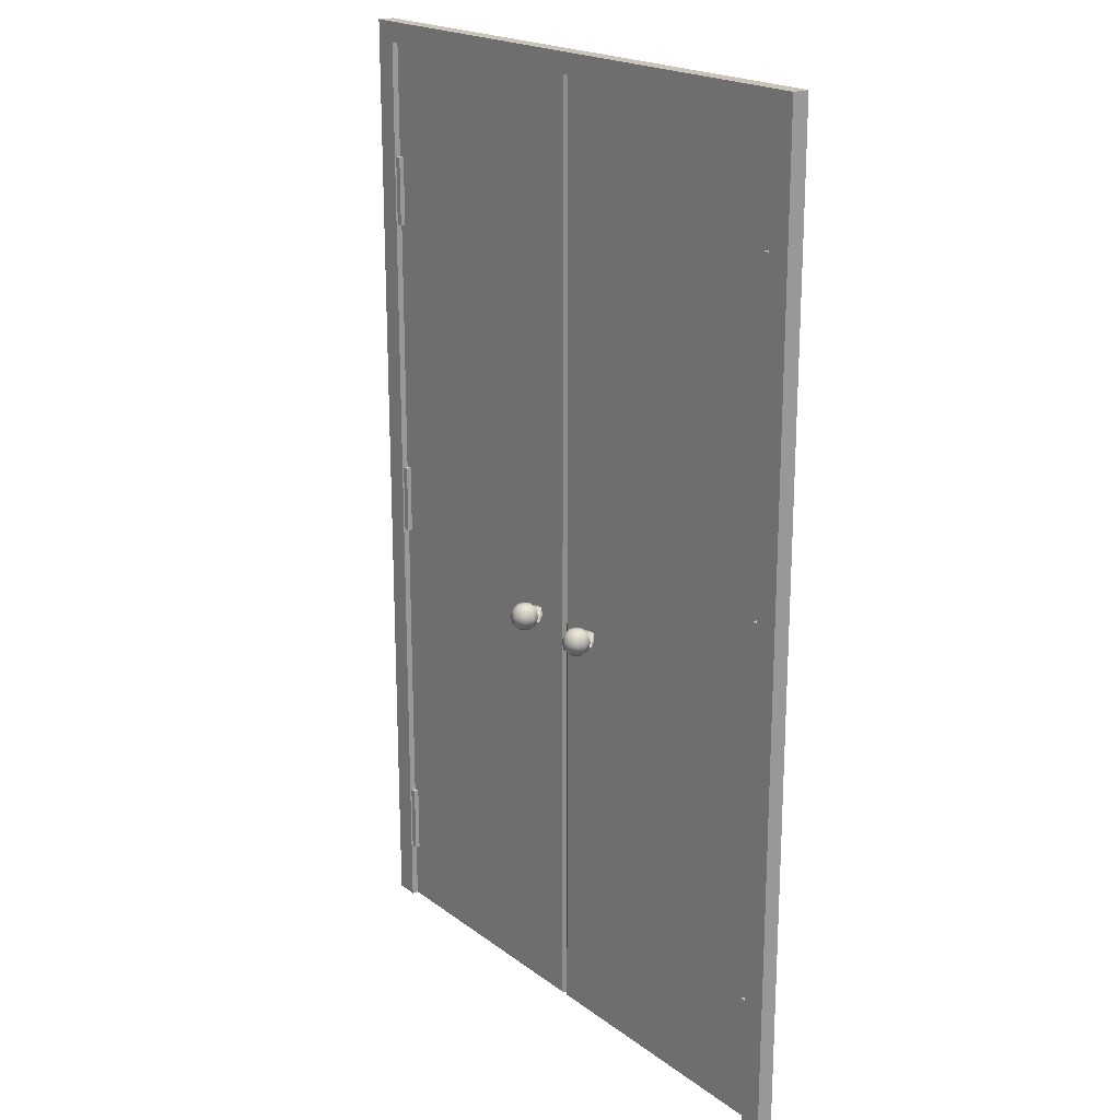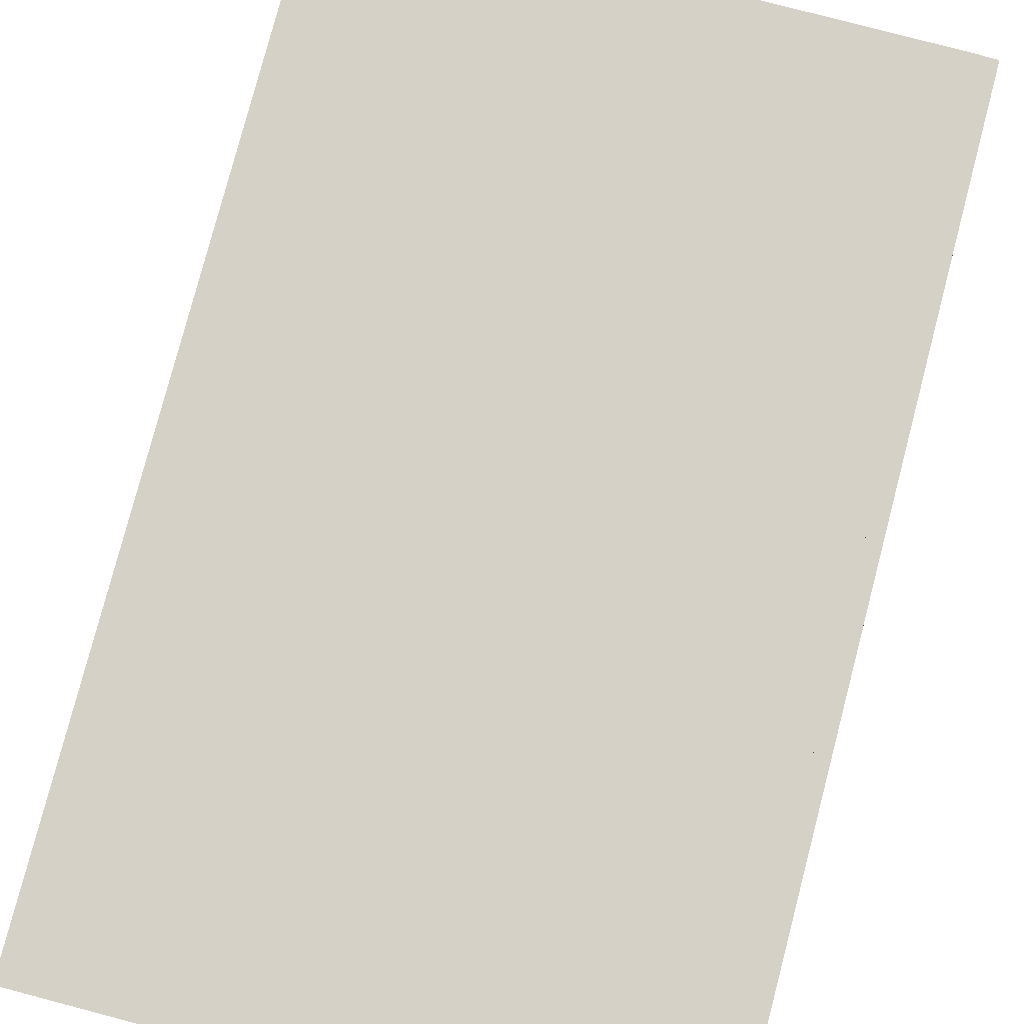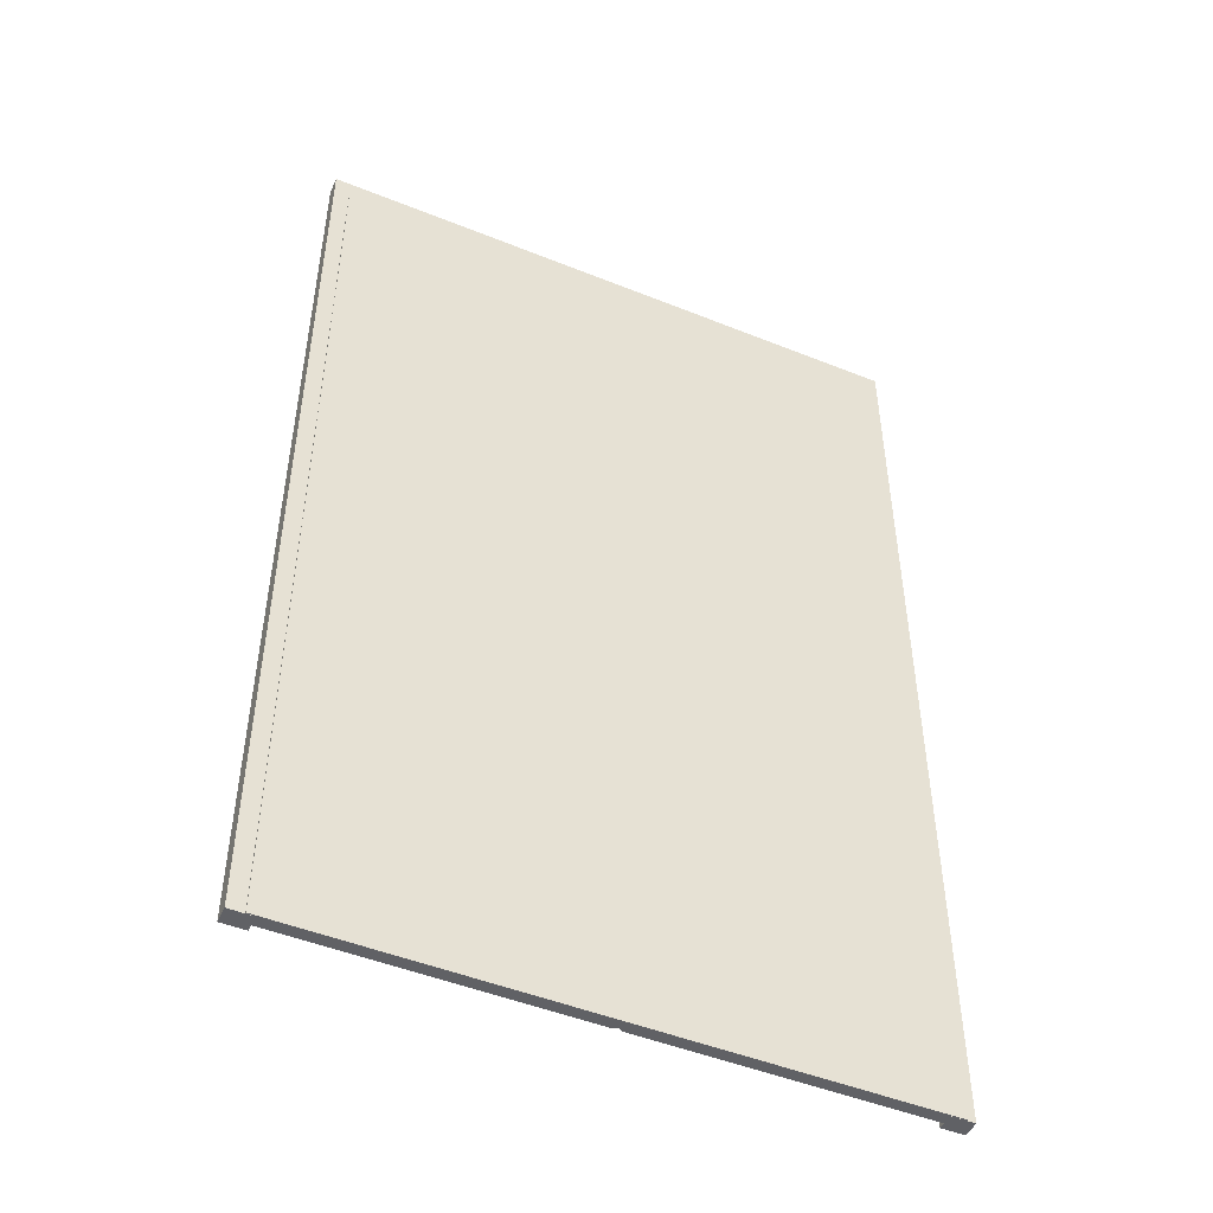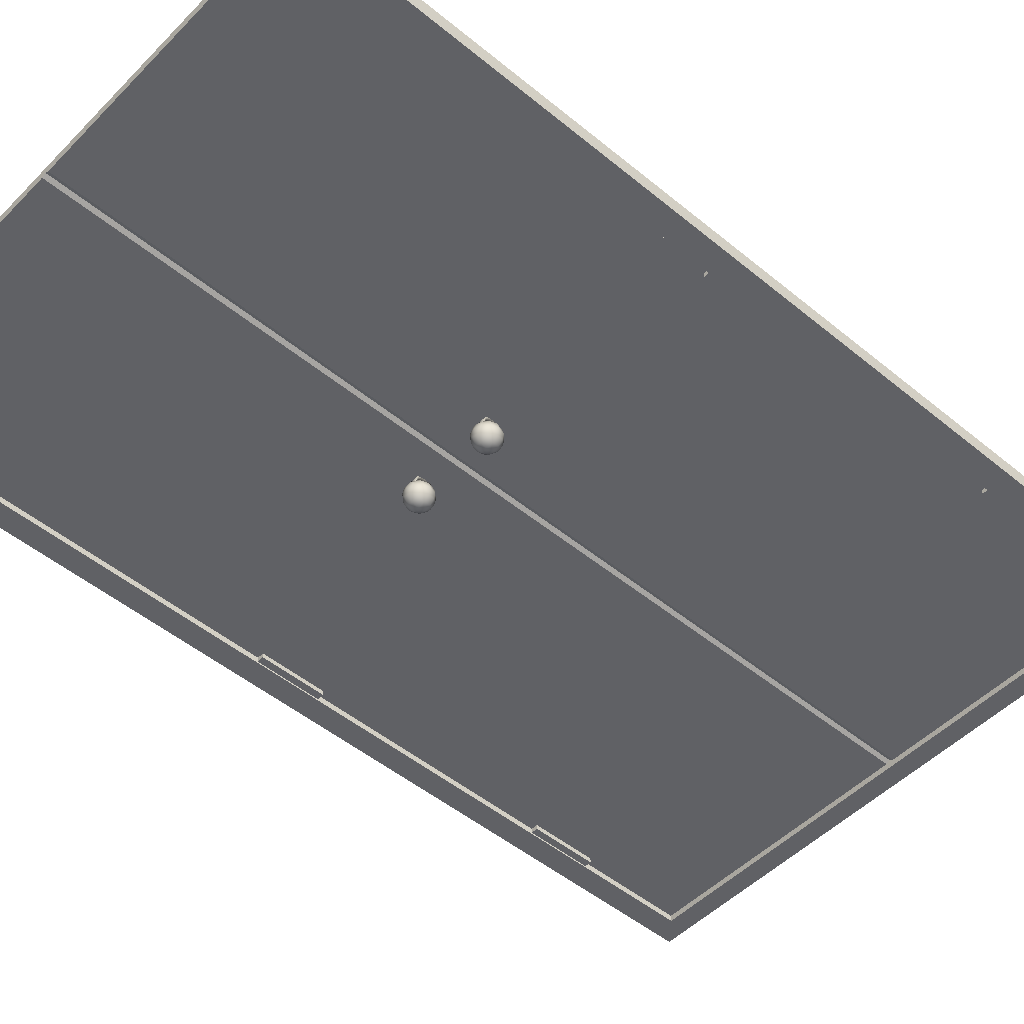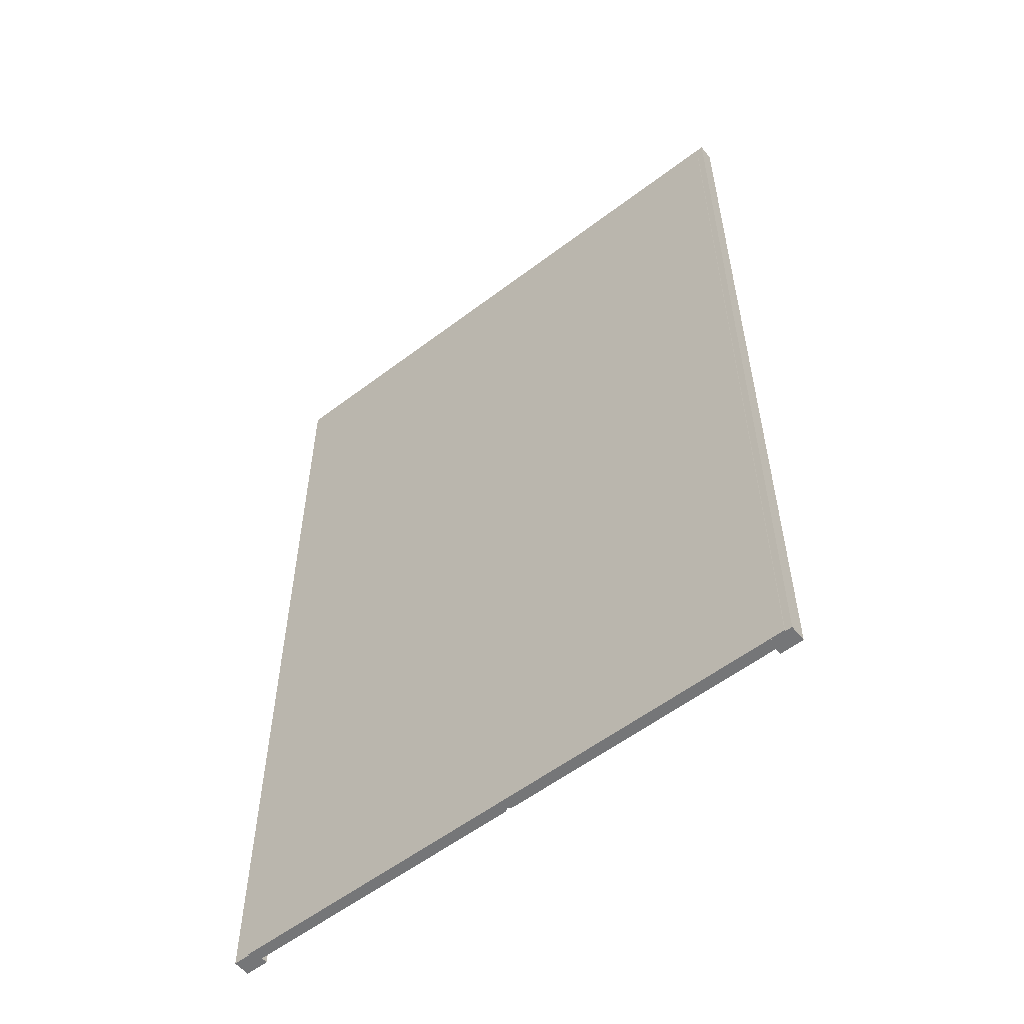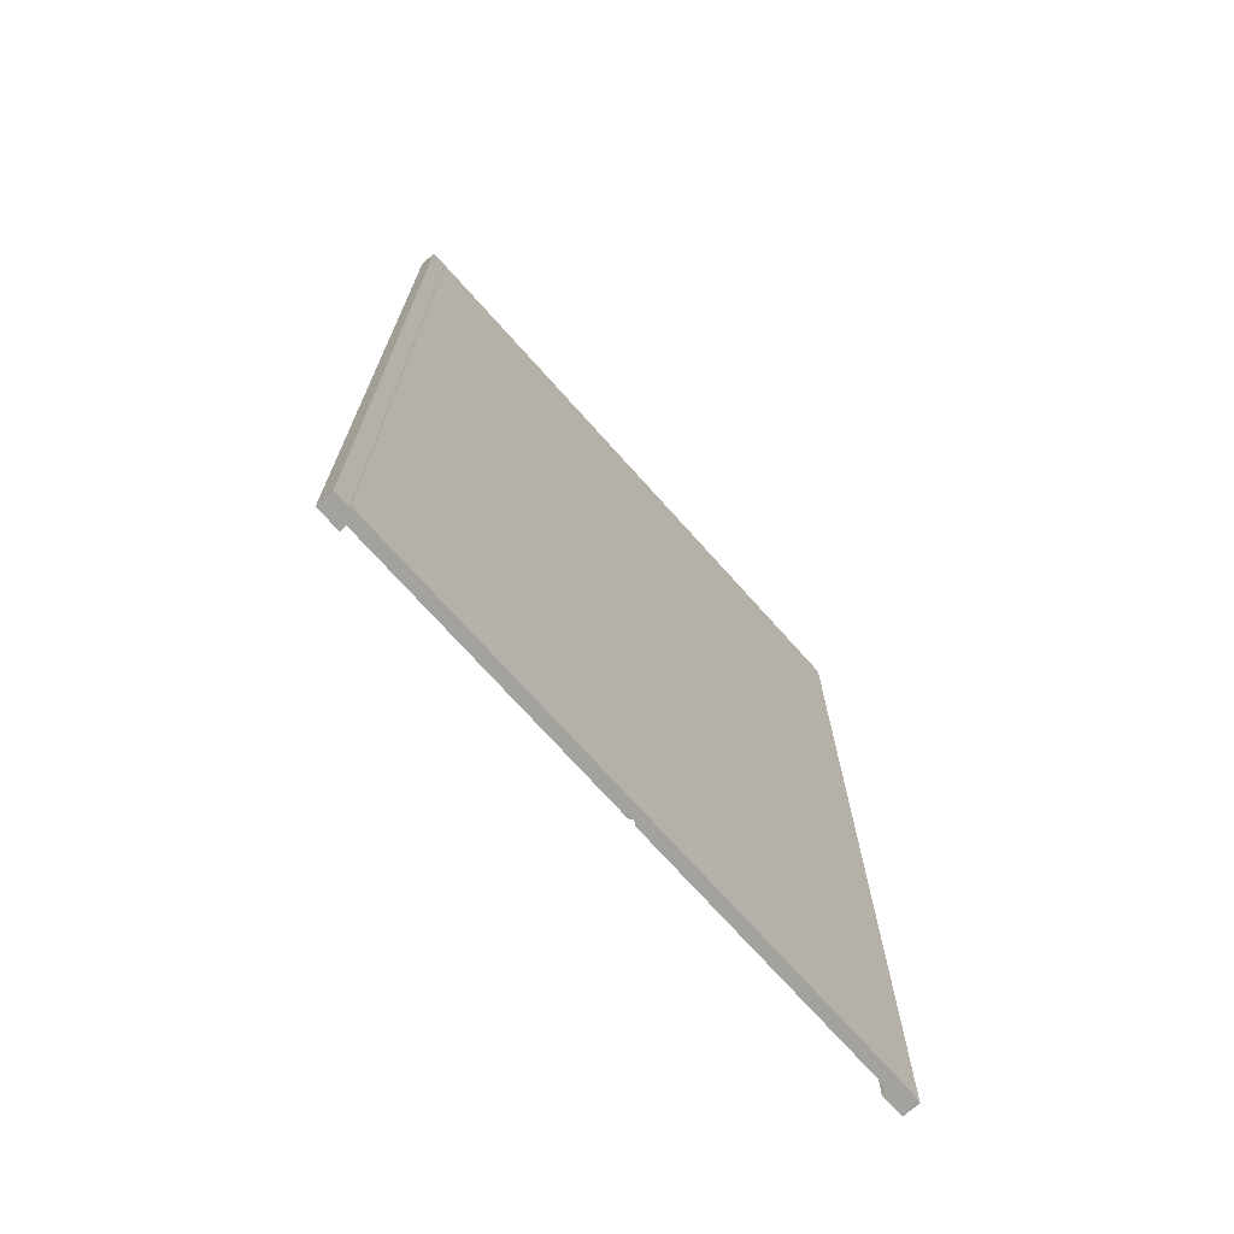
<metadata>
{"format":"obj","ext":"obj","renderer":"f3d","projection":"perspective","resolution":1024,"background":"white","views":[{"elev":19.9,"azim":-126.8,"up":"+Y"},{"elev":79.7,"azim":-165.3,"up":"+Z"},{"elev":-48.5,"azim":-24.2,"up":"+Y"},{"elev":-49.8,"azim":47.8,"up":"+Z"},{"elev":-56.8,"azim":38.4,"up":"+Y"},{"elev":-72.5,"azim":-48.2,"up":"+Y"}]}
</metadata>
<code>
o Cube.010
v -0.9479 -0.01453 -0.01891
v -0.9479 3.273 -0.01891
v -0.9479 -0.01453 -0.07534
v -0.9479 3.273 -0.07534
v 1.128 -0.01453 -0.01891
v 1.128 3.273 -0.01891
v 1.128 -0.01453 -0.07534
v 1.128 3.273 -0.07534
v 1.049 -0.01453 -0.07534
v 1.078 3.273 -0.07534
v 1.049 -0.01453 -0.01891
v 1.078 3.273 -0.01891
v -0.8685 -0.01453 -0.07534
v -0.8916 3.273 -0.01891
v -0.8916 3.273 -0.07534
v -0.8685 -0.01453 -0.01891
v -0.9479 3.231 -0.01891
v -0.9479 3.231 -0.07534
v 1.128 3.231 -0.07534
v 1.128 3.231 -0.01891
v 1.049 3.204 -0.01891
v 1.049 3.204 -0.07534
v -0.8685 3.204 -0.07534
v -0.8685 3.204 -0.01891
f 17 2 4 18
f 22 10 8 19
f 19 8 6 20
f 24 14 2 17
f 9 7 5 11
f 15 4 2 14
f 8 10 12 6
f 20 6 12 21
f 23 15 10 22
f 18 4 15 23
f 3 13 16 1
f 10 15 14 12
f 21 12 14 24
f 21 22 9 11
f 3 18 23 13
f 21 24 23 22
f 5 20 21 11
f 16 24 17 1
f 7 19 20 5
f 9 22 19 7
f 1 17 18 3
f 23 24 16 13
o Cube.011
v -0.8953 -0.01422 -0.01503
v -0.8953 3.222 -0.01503
v -0.8953 -0.01422 -0.05388
v -0.8953 3.222 -0.05388
v 1.105 -0.01422 -0.01503
v 1.105 3.222 -0.01503
v 1.105 -0.01422 -0.05388
v 1.105 3.222 -0.05388
v 0.1047 -0.01422 -0.04556
v 0.1047 3.222 -0.04556
v 0.1047 -0.01422 -0.01503
v 0.1047 3.222 -0.01503
v 0.09149 -0.01422 -0.05388
v 0.09149 3.222 -0.01503
v 0.09149 3.222 -0.05388
v 0.09149 -0.01422 -0.01503
v 0.1181 3.222 -0.05388
v 0.1181 -0.01422 -0.01503
v 0.1181 -0.01422 -0.05388
v 0.1181 3.222 -0.01503
f 25 26 28 27
f 43 41 32 31
f 31 32 30 29
f 40 38 26 25
f 43 31 29 42
f 39 28 26 38
f 41 34 36 44
f 37 33 35 40
f 42 44 36 35
f 37 39 34 33
f 27 28 39 37
f 27 37 40 25
f 34 39 38 36
f 35 36 38 40
f 29 30 44 42
f 32 41 44 30
f 33 43 42 35
f 33 34 41 43
o Sphere.002
v -0.03068 1.408 -0.1511
v -0.03068 1.36 -0.1511
v -0.01862 1.426 -0.1302
v -0.009787 1.408 -0.1455
v -0.006555 1.384 -0.1511
v -0.009787 1.36 -0.1455
v -0.01862 1.342 -0.1302
v -0.009787 1.426 -0.1213
v 0.005507 1.408 -0.1302
v 0.01111 1.384 -0.1334
v 0.005507 1.36 -0.1302
v -0.009787 1.342 -0.1213
v -0.006555 1.426 -0.1093
v 0.01111 1.408 -0.1093
v 0.01757 1.384 -0.1093
v 0.01111 1.36 -0.1093
v -0.006555 1.342 -0.1093
v -0.009787 1.426 -0.09722
v 0.005507 1.408 -0.08839
v 0.01111 1.384 -0.08516
v 0.005507 1.36 -0.08839
v -0.009787 1.342 -0.09722
v -0.01862 1.426 -0.08839
v -0.009787 1.408 -0.0731
v -0.006555 1.384 -0.0675
v -0.009787 1.36 -0.0731
v -0.01862 1.342 -0.08839
v -0.03068 1.426 -0.08516
v -0.03068 1.408 -0.0675
v -0.03068 1.36 -0.0675
v -0.03068 1.342 -0.08516
v -0.03068 1.433 -0.1093
v -0.04274 1.426 -0.08839
v -0.05157 1.408 -0.0731
v -0.0548 1.384 -0.0675
v -0.05157 1.36 -0.0731
v -0.04274 1.342 -0.08839
v -0.03068 1.336 -0.1093
v -0.05157 1.426 -0.09722
v -0.06686 1.408 -0.08839
v -0.07246 1.384 -0.08516
v -0.06686 1.36 -0.08839
v -0.05157 1.342 -0.09722
v -0.0548 1.426 -0.1093
v -0.07246 1.408 -0.1093
v -0.07893 1.384 -0.1093
v -0.07246 1.36 -0.1093
v -0.0548 1.342 -0.1093
v -0.05157 1.426 -0.1213
v -0.06686 1.408 -0.1302
v -0.07246 1.384 -0.1334
v -0.06686 1.36 -0.1302
v -0.05157 1.342 -0.1213
v -0.04274 1.426 -0.1302
v -0.05157 1.408 -0.1455
v -0.0548 1.384 -0.1511
v -0.05157 1.36 -0.1455
v -0.04274 1.342 -0.1302
v -0.03068 1.426 -0.1334
v -0.03068 1.384 -0.1575
v -0.03068 1.342 -0.1334
v -0.009787 1.408 -0.0731
v -0.006555 1.384 -0.0675
v -0.009787 1.36 -0.0731
v -0.03068 1.408 -0.0675
v -0.03068 1.36 -0.0675
v -0.05157 1.408 -0.0731
v -0.0548 1.384 -0.0675
v -0.05157 1.36 -0.0731
v -0.009787 1.408 -0.04819
v -0.006555 1.384 -0.04259
v -0.009787 1.36 -0.04819
v -0.03068 1.408 -0.04259
v -0.03068 1.384 -0.03613
v -0.03068 1.36 -0.04259
v -0.05157 1.408 -0.04819
v -0.0548 1.384 -0.04259
v -0.05157 1.36 -0.04819
v 0.2574 1.408 -0.1511
v 0.2574 1.36 -0.1511
v 0.2694 1.426 -0.1302
v 0.2783 1.408 -0.1455
v 0.2815 1.384 -0.1511
v 0.2783 1.36 -0.1455
v 0.2694 1.342 -0.1302
v 0.2783 1.426 -0.1213
v 0.2935 1.408 -0.1302
v 0.2991 1.384 -0.1334
v 0.2935 1.36 -0.1302
v 0.2783 1.342 -0.1213
v 0.2815 1.426 -0.1093
v 0.2991 1.408 -0.1093
v 0.3056 1.384 -0.1093
v 0.2991 1.36 -0.1093
v 0.2815 1.342 -0.1093
v 0.2783 1.426 -0.09722
v 0.2935 1.408 -0.08839
v 0.2991 1.384 -0.08516
v 0.2935 1.36 -0.08839
v 0.2783 1.342 -0.09722
v 0.2694 1.426 -0.08839
v 0.2783 1.408 -0.0731
v 0.2815 1.384 -0.0675
v 0.2783 1.36 -0.0731
v 0.2694 1.342 -0.08839
v 0.2574 1.426 -0.08516
v 0.2574 1.408 -0.0675
v 0.2574 1.36 -0.0675
v 0.2574 1.342 -0.08516
v 0.2574 1.433 -0.1093
v 0.2453 1.426 -0.08839
v 0.2365 1.408 -0.0731
v 0.2332 1.384 -0.0675
v 0.2365 1.36 -0.0731
v 0.2453 1.342 -0.08839
v 0.2574 1.336 -0.1093
v 0.2365 1.426 -0.09722
v 0.2212 1.408 -0.08839
v 0.2156 1.384 -0.08516
v 0.2212 1.36 -0.08839
v 0.2365 1.342 -0.09722
v 0.2332 1.426 -0.1093
v 0.2156 1.408 -0.1093
v 0.2091 1.384 -0.1093
v 0.2156 1.36 -0.1093
v 0.2332 1.342 -0.1093
v 0.2365 1.426 -0.1213
v 0.2212 1.408 -0.1302
v 0.2156 1.384 -0.1334
v 0.2212 1.36 -0.1302
v 0.2365 1.342 -0.1213
v 0.2453 1.426 -0.1302
v 0.2365 1.408 -0.1455
v 0.2332 1.384 -0.1511
v 0.2365 1.36 -0.1455
v 0.2453 1.342 -0.1302
v 0.2574 1.426 -0.1334
v 0.2574 1.384 -0.1575
v 0.2574 1.342 -0.1334
v 0.2783 1.408 -0.0731
v 0.2815 1.384 -0.0675
v 0.2783 1.36 -0.0731
v 0.2574 1.408 -0.0675
v 0.2574 1.36 -0.0675
v 0.2365 1.408 -0.0731
v 0.2332 1.384 -0.0675
v 0.2365 1.36 -0.0731
v 0.2783 1.408 -0.04819
v 0.2815 1.384 -0.04259
v 0.2783 1.36 -0.04819
v 0.2574 1.408 -0.04259
v 0.2574 1.384 -0.03613
v 0.2574 1.36 -0.04259
v 0.2365 1.408 -0.04819
v 0.2332 1.384 -0.04259
v 0.2365 1.36 -0.04819
v 1.028 2.583 -0.02423
v 1.028 2.818 -0.02423
v 1.028 2.583 -0.07002
v 1.028 2.818 -0.07002
v 1.074 2.583 -0.02423
v 1.074 2.818 -0.02423
v 1.074 2.583 -0.07002
v 1.074 2.818 -0.07002
v 1.028 0.1884 -0.02423
v 1.028 0.4229 -0.02423
v 1.028 0.1884 -0.07002
v 1.028 0.4229 -0.07002
v 1.074 0.1884 -0.02423
v 1.074 0.4229 -0.02423
v 1.074 0.1884 -0.07002
v 1.074 0.4229 -0.07002
v 1.028 1.467 -0.02423
v 1.028 1.702 -0.02423
v 1.028 1.467 -0.07002
v 1.028 1.702 -0.07002
v 1.074 1.467 -0.02423
v 1.074 1.702 -0.02423
v 1.074 1.467 -0.07002
v 1.074 1.702 -0.07002
v -0.8901 1.467 -0.02423
v -0.8901 1.702 -0.02423
v -0.8901 1.467 -0.07002
v -0.8901 1.702 -0.07002
v -0.8443 1.467 -0.02423
v -0.8443 1.702 -0.02423
v -0.8443 1.467 -0.07002
v -0.8443 1.702 -0.07002
v -0.8901 0.1884 -0.02423
v -0.8901 0.4229 -0.02423
v -0.8901 0.1884 -0.07002
v -0.8901 0.4229 -0.07002
v -0.8443 0.1884 -0.02423
v -0.8443 0.4229 -0.02423
v -0.8443 0.1884 -0.07002
v -0.8443 0.4229 -0.07002
v -0.8901 2.583 -0.02423
v -0.8901 2.818 -0.02423
v -0.8901 2.583 -0.07002
v -0.8901 2.818 -0.07002
v -0.8443 2.583 -0.02423
v -0.8443 2.818 -0.02423
v -0.8443 2.583 -0.07002
v -0.8443 2.818 -0.07002
f 105 46 50 51
f 104 45 48 49
f 103 76 47
f 82 105 51
f 46 104 49 50
f 45 103 47 48
f 47 76 52
f 82 51 56
f 50 49 54 55
f 48 47 52 53
f 51 50 55 56
f 49 48 53 54
f 82 56 61
f 55 54 59 60
f 53 52 57 58
f 56 55 60 61
f 54 53 58 59
f 52 76 57
f 82 61 66
f 60 59 64 65
f 58 57 62 63
f 61 60 65 66
f 59 58 63 64
f 57 76 62
f 82 66 71
f 65 64 69 70
f 63 62 67 68
f 66 65 70 71
f 64 63 68 69
f 62 76 67
f 73 78 111 109
f 68 67 72 73
f 71 70 74 75
f 68 73 109 106
f 67 76 72
f 82 71 75
f 73 72 77 78
f 75 74 80 81
f 79 80 113 112
f 72 76 77
f 82 75 81
f 69 68 106 107
f 81 80 86 87
f 79 78 84 85
f 77 76 83
f 82 81 87
f 80 79 85 86
f 78 77 83 84
f 87 86 91 92
f 85 84 89 90
f 83 76 88
f 82 87 92
f 86 85 90 91
f 84 83 88 89
f 92 91 96 97
f 90 89 94 95
f 88 76 93
f 82 92 97
f 91 90 95 96
f 89 88 93 94
f 97 96 101 102
f 95 94 99 100
f 93 76 98
f 82 97 102
f 96 95 100 101
f 94 93 98 99
f 100 99 45 104
f 98 76 103
f 82 102 105
f 101 100 104 46
f 99 98 103 45
f 102 101 46 105
f 108 107 115 116
f 111 112 121 120
f 109 111 120 117
f 107 106 114 115
f 70 69 107 108
f 74 70 108 110
f 78 79 112 111
f 80 74 110 113
f 116 115 118 119
f 115 114 117 118
f 118 117 120 121
f 119 118 121 122
f 113 110 119 122
f 112 113 122 121
f 106 109 117 114
f 110 108 116 119
f 183 124 128 129
f 182 123 126 127
f 181 154 125
f 160 183 129
f 124 182 127 128
f 123 181 125 126
f 125 154 130
f 160 129 134
f 128 127 132 133
f 126 125 130 131
f 129 128 133 134
f 127 126 131 132
f 160 134 139
f 133 132 137 138
f 131 130 135 136
f 134 133 138 139
f 132 131 136 137
f 130 154 135
f 160 139 144
f 138 137 142 143
f 136 135 140 141
f 139 138 143 144
f 137 136 141 142
f 135 154 140
f 160 144 149
f 143 142 147 148
f 141 140 145 146
f 144 143 148 149
f 142 141 146 147
f 140 154 145
f 151 156 189 187
f 146 145 150 151
f 149 148 152 153
f 146 151 187 184
f 145 154 150
f 160 149 153
f 151 150 155 156
f 153 152 158 159
f 157 158 191 190
f 150 154 155
f 160 153 159
f 147 146 184 185
f 159 158 164 165
f 157 156 162 163
f 155 154 161
f 160 159 165
f 158 157 163 164
f 156 155 161 162
f 165 164 169 170
f 163 162 167 168
f 161 154 166
f 160 165 170
f 164 163 168 169
f 162 161 166 167
f 170 169 174 175
f 168 167 172 173
f 166 154 171
f 160 170 175
f 169 168 173 174
f 167 166 171 172
f 175 174 179 180
f 173 172 177 178
f 171 154 176
f 160 175 180
f 174 173 178 179
f 172 171 176 177
f 178 177 123 182
f 176 154 181
f 160 180 183
f 179 178 182 124
f 177 176 181 123
f 180 179 124 183
f 186 185 193 194
f 189 190 199 198
f 187 189 198 195
f 185 184 192 193
f 148 147 185 186
f 152 148 186 188
f 156 157 190 189
f 158 152 188 191
f 194 193 196 197
f 193 192 195 196
f 196 195 198 199
f 197 196 199 200
f 191 188 197 200
f 190 191 200 199
f 184 187 195 192
f 188 186 194 197
f 201 202 204 203
f 203 204 208 207
f 207 208 206 205
f 205 206 202 201
f 203 207 205 201
f 208 204 202 206
f 209 210 212 211
f 211 212 216 215
f 215 216 214 213
f 213 214 210 209
f 211 215 213 209
f 216 212 210 214
f 217 218 220 219
f 219 220 224 223
f 223 224 222 221
f 221 222 218 217
f 219 223 221 217
f 224 220 218 222
f 225 226 228 227
f 227 228 232 231
f 231 232 230 229
f 229 230 226 225
f 227 231 229 225
f 232 228 226 230
f 233 234 236 235
f 235 236 240 239
f 239 240 238 237
f 237 238 234 233
f 235 239 237 233
f 240 236 234 238
f 241 242 244 243
f 243 244 248 247
f 247 248 246 245
f 245 246 242 241
f 243 247 245 241
f 248 244 242 246

</code>
